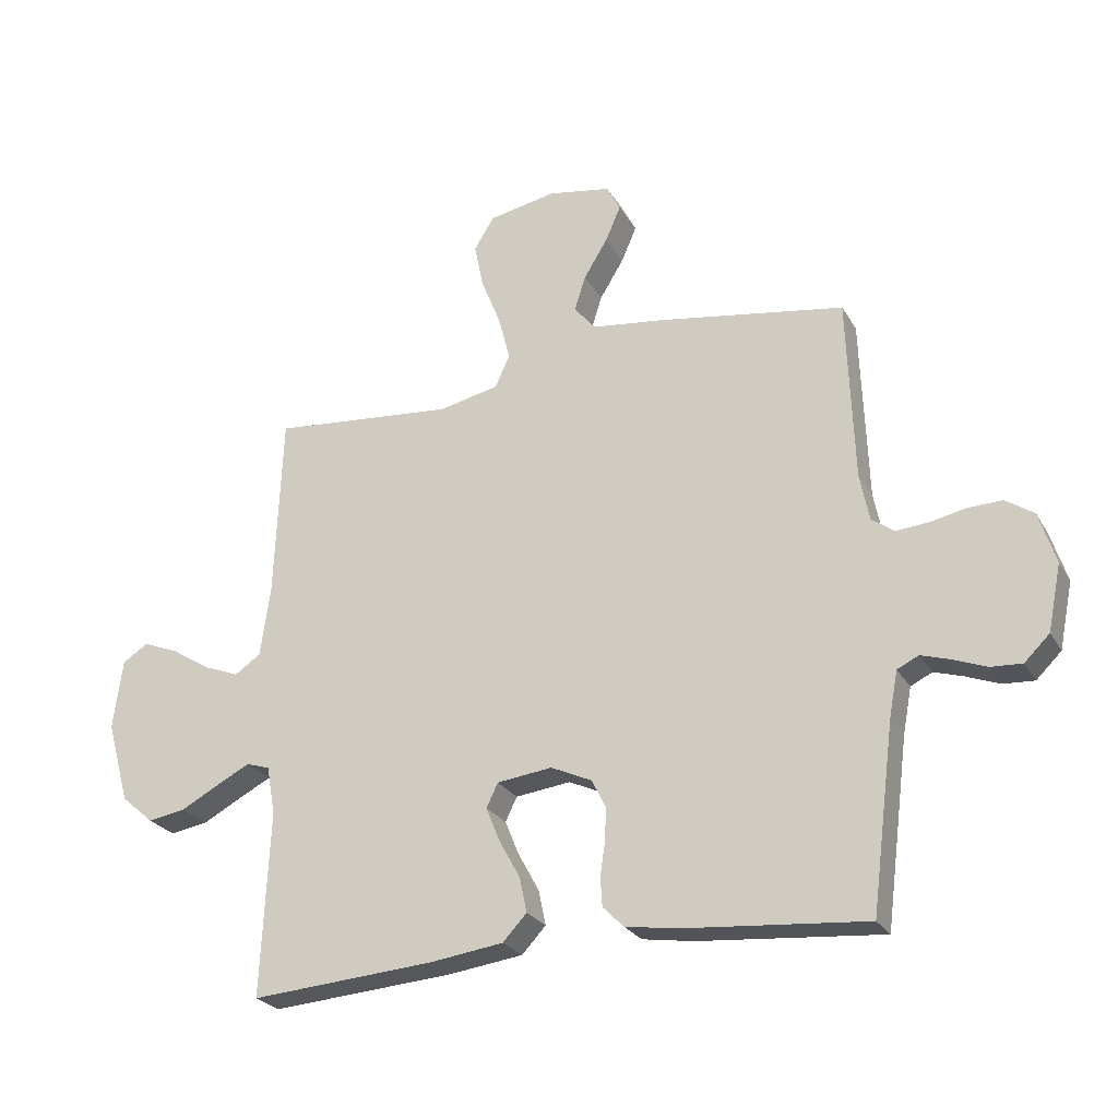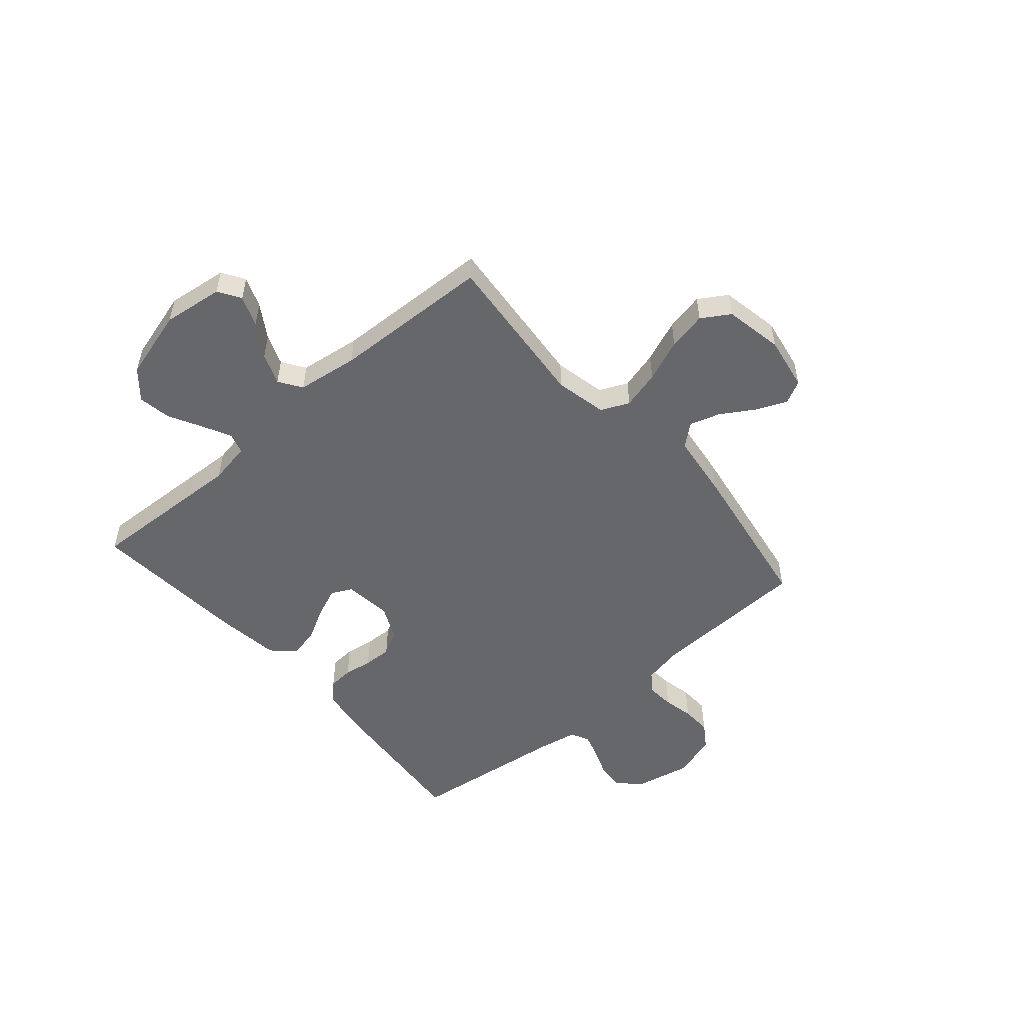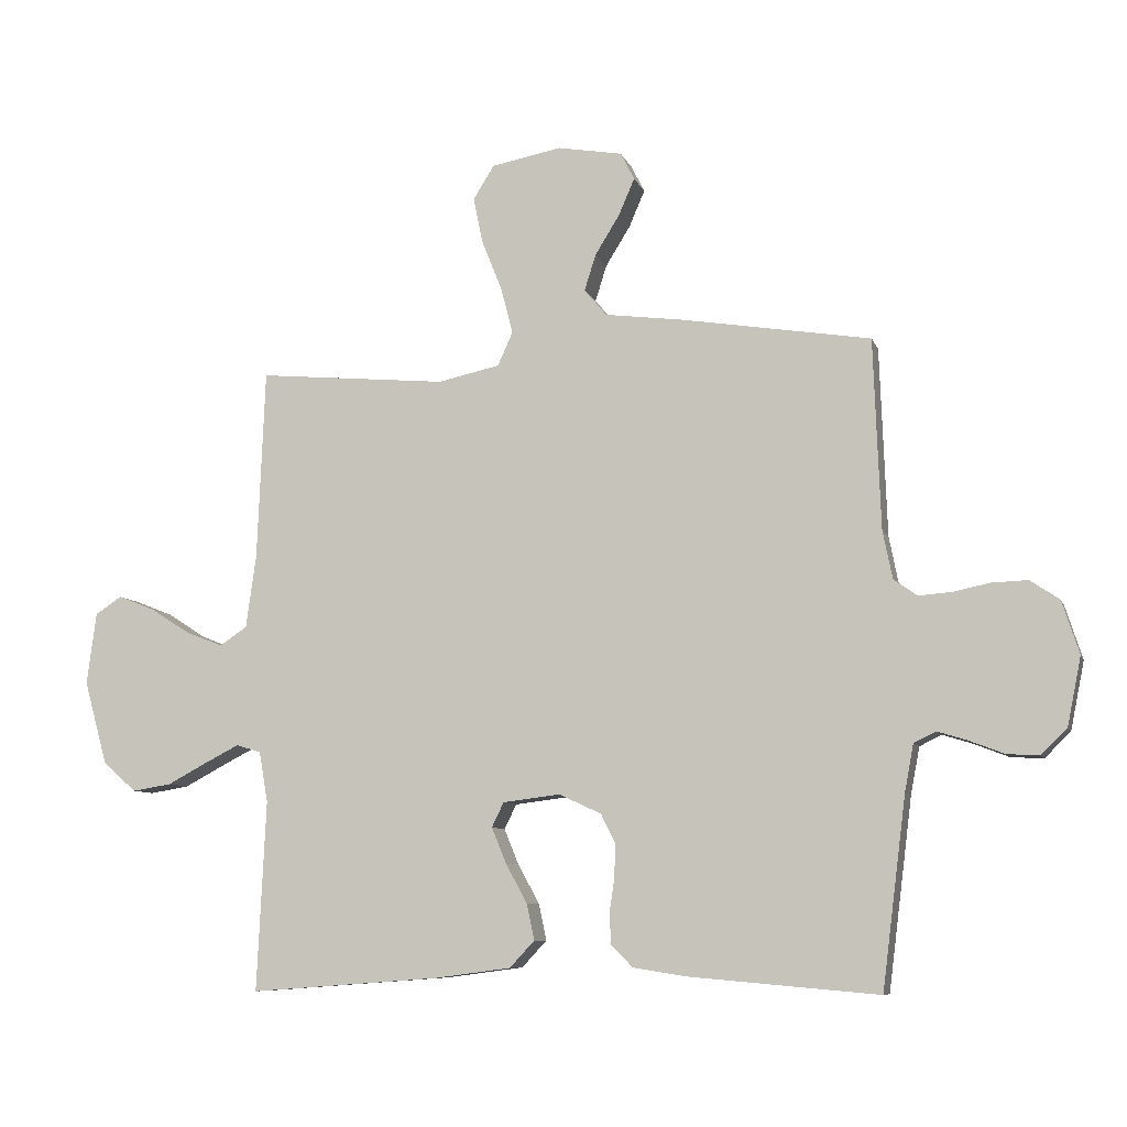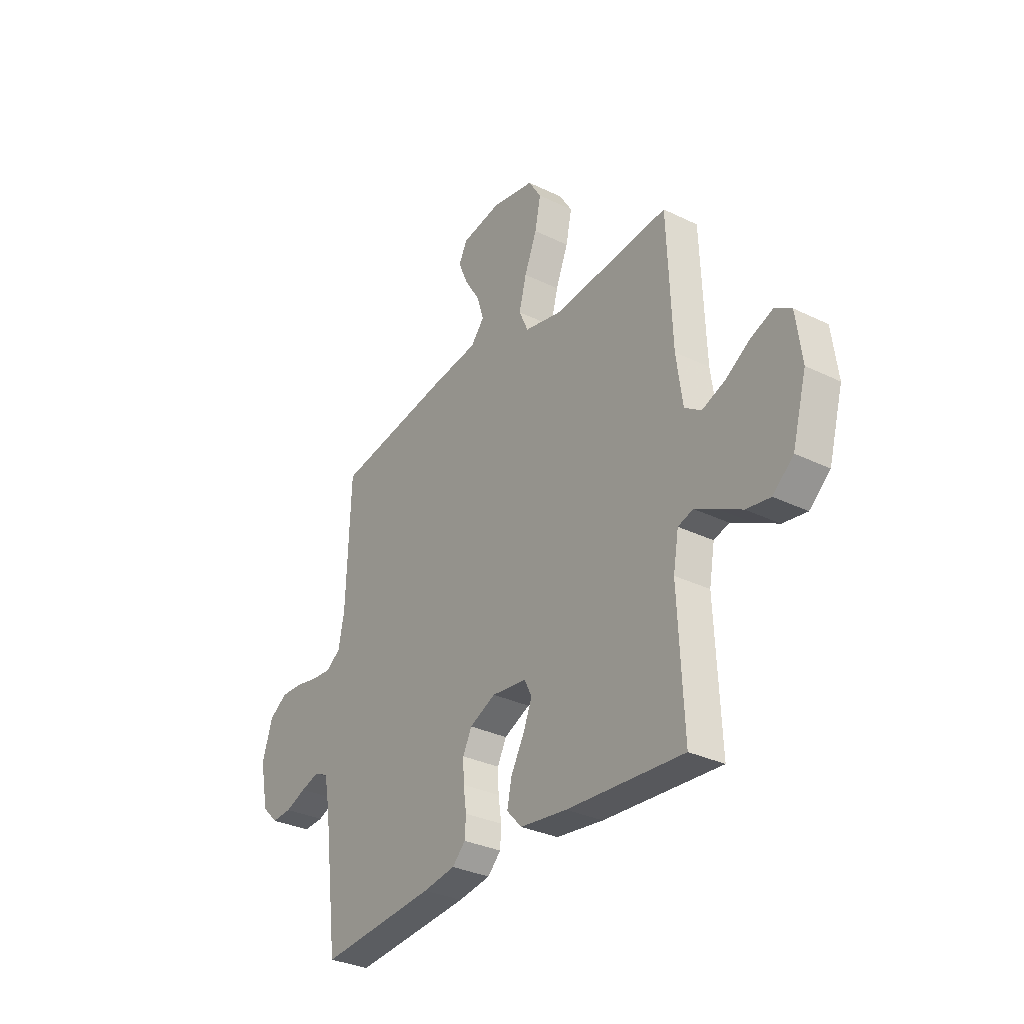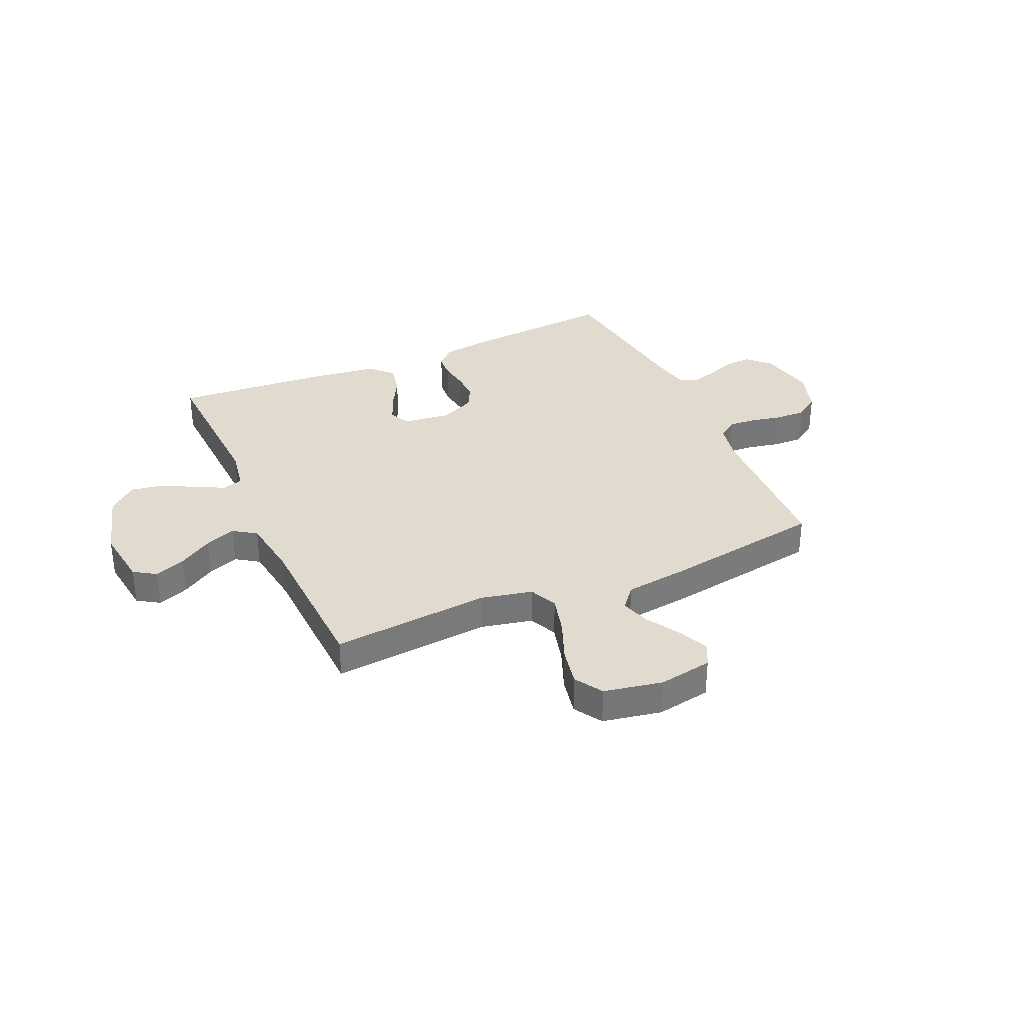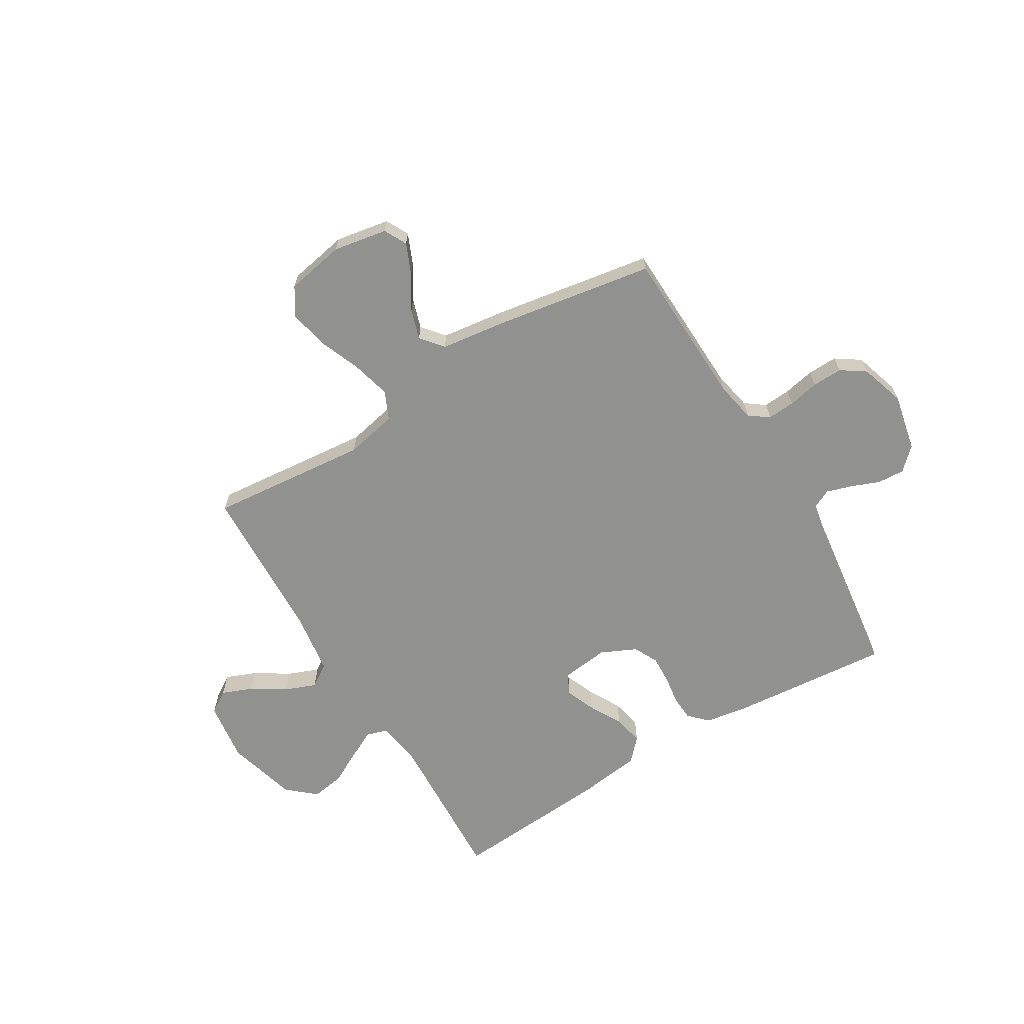
<metadata>
{"format":"obj","ext":"obj","renderer":"f3d","projection":"perspective","resolution":1024,"background":"white","views":[{"elev":-25.2,"azim":23.8,"up":"+Z"},{"elev":-52.0,"azim":-49.1,"up":"+Y"},{"elev":-8.3,"azim":15.2,"up":"+Z"},{"elev":-31.8,"azim":-124.5,"up":"+Z"},{"elev":33.5,"azim":-23.9,"up":"+Y"},{"elev":-65.9,"azim":31.0,"up":"+Y"}]}
</metadata>
<code>
v -0.5 0.07 0.5
v -0.2 0.07 0.472
v -0.102 0.07 0.493
v -0.078 0.07 0.546
v -0.097 0.07 0.619
v -0.129 0.07 0.699
v -0.144 0.07 0.772
v -0.111 0.07 0.825
v 0 0.07 0.846
v 0.102 0.07 0.828
v 0.124 0.07 0.785
v 0.099 0.07 0.727
v 0.06 0.07 0.664
v 0.042 0.07 0.607
v 0.077 0.07 0.565
v 0.2 0.07 0.549
v 0.5 0.07 0.5
v 0.511 0.07 0.2
v 0.526 0.07 0.124
v 0.563 0.07 0.097
v 0.615 0.07 0.101
v 0.673 0.07 0.113
v 0.73 0.07 0.115
v 0.776 0.07 0.084
v 0.803 0.07 0
v 0.781 0.07 -0.108
v 0.74 0.07 -0.148
v 0.689 0.07 -0.145
v 0.635 0.07 -0.124
v 0.587 0.07 -0.109
v 0.552 0.07 -0.126
v 0.538 0.07 -0.2
v 0.5 0.07 -0.5
v 0.2 0.07 -0.474
v 0.117 0.07 -0.461
v 0.083 0.07 -0.427
v 0.08 0.07 -0.38
v 0.088 0.07 -0.325
v 0.09 0.07 -0.272
v 0.067 0.07 -0.226
v 0 0.07 -0.195
v -0.09 0.07 -0.206
v -0.109 0.07 -0.245
v -0.086 0.07 -0.301
v -0.052 0.07 -0.363
v -0.04 0.07 -0.42
v -0.079 0.07 -0.462
v -0.2 0.07 -0.478
v -0.5 0.07 -0.5
v -0.486 0.07 -0.2
v -0.5 0.07 -0.12
v -0.539 0.07 -0.108
v -0.594 0.07 -0.136
v -0.656 0.07 -0.169
v -0.718 0.07 -0.179
v -0.771 0.07 -0.133
v -0.808 0.07 0
v -0.793 0.07 0.114
v -0.751 0.07 0.141
v -0.693 0.07 0.118
v -0.63 0.07 0.078
v -0.571 0.07 0.055
v -0.528 0.07 0.084
v -0.512 0.07 0.2
v -0.5 0 0.5
v -0.2 0 0.472
v -0.102 0 0.493
v -0.078 0 0.546
v -0.097 0 0.619
v -0.129 0 0.699
v -0.144 0 0.772
v -0.111 0 0.825
v 0 0 0.846
v 0.102 0 0.828
v 0.124 0 0.785
v 0.099 0 0.727
v 0.06 0 0.664
v 0.042 0 0.607
v 0.077 0 0.565
v 0.2 0 0.549
v 0.5 0 0.5
v 0.511 0 0.2
v 0.526 0 0.124
v 0.563 0 0.097
v 0.615 0 0.101
v 0.673 0 0.113
v 0.73 0 0.115
v 0.776 0 0.084
v 0.803 0 0
v 0.781 0 -0.108
v 0.74 0 -0.148
v 0.689 0 -0.145
v 0.635 0 -0.124
v 0.587 0 -0.109
v 0.552 0 -0.126
v 0.538 0 -0.2
v 0.5 0 -0.5
v 0.2 0 -0.474
v 0.117 0 -0.461
v 0.083 0 -0.427
v 0.08 0 -0.38
v 0.088 0 -0.325
v 0.09 0 -0.272
v 0.067 0 -0.226
v 0 0 -0.195
v -0.09 0 -0.206
v -0.109 0 -0.245
v -0.086 0 -0.301
v -0.052 0 -0.363
v -0.04 0 -0.42
v -0.079 0 -0.462
v -0.2 0 -0.478
v -0.5 0 -0.5
v -0.486 0 -0.2
v -0.5 0 -0.12
v -0.539 0 -0.108
v -0.594 0 -0.136
v -0.656 0 -0.169
v -0.718 0 -0.179
v -0.771 0 -0.133
v -0.808 0 0
v -0.793 0 0.114
v -0.751 0 0.141
v -0.693 0 0.118
v -0.63 0 0.078
v -0.571 0 0.055
v -0.528 0 0.084
v -0.512 0 0.2
f 59 60 61
f 58 59 61
f 57 58 61
f 56 57 61
f 55 56 61
f 54 55 61
f 53 54 61
f 52 53 61 62
f 51 52 62 63
f 48 49 50
f 47 48 50
f 46 47 50
f 45 46 50
f 44 45 50
f 51 63 64
f 50 51 64
f 44 50 64
f 43 44 64
f 36 37 38
f 35 36 38
f 34 35 38
f 33 34 38
f 32 33 38
f 31 32 38 39
f 30 31 39 40
f 27 28 29
f 26 27 29
f 25 26 29
f 24 25 29
f 23 24 29
f 22 23 29
f 21 22 29
f 20 21 29 30
f 30 40 41
f 20 30 41
f 19 20 41
f 15 16 17 18
f 11 12 13
f 10 11 13
f 9 10 13
f 8 9 13
f 7 8 13
f 6 7 13
f 5 6 13
f 4 5 13 14
f 3 4 14 15
f 64 1 2
f 43 64 2
f 42 43 2
f 19 41 42
f 18 19 42
f 15 18 42
f 3 15 42
f 2 3 42
f 125 124 123
f 125 123 122
f 125 122 121
f 125 121 120
f 125 120 119
f 125 119 118
f 125 118 117
f 126 125 117 116
f 127 126 116 115
f 114 113 112
f 114 112 111
f 114 111 110
f 114 110 109
f 114 109 108
f 128 127 115
f 128 115 114
f 128 114 108
f 128 108 107
f 102 101 100
f 102 100 99
f 102 99 98
f 102 98 97
f 102 97 96
f 103 102 96 95
f 104 103 95 94
f 93 92 91
f 93 91 90
f 93 90 89
f 93 89 88
f 93 88 87
f 93 87 86
f 93 86 85
f 94 93 85 84
f 105 104 94
f 105 94 84
f 105 84 83
f 82 81 80 79
f 77 76 75
f 77 75 74
f 77 74 73
f 77 73 72
f 77 72 71
f 77 71 70
f 77 70 69
f 78 77 69 68
f 79 78 68 67
f 66 65 128
f 66 128 107
f 66 107 106
f 106 105 83
f 106 83 82
f 106 82 79
f 106 79 67
f 106 67 66
f 1 65 66 2
f 2 66 67 3
f 3 67 68 4
f 4 68 69 5
f 5 69 70 6
f 6 70 71 7
f 7 71 72 8
f 8 72 73 9
f 9 73 74 10
f 10 74 75 11
f 11 75 76 12
f 12 76 77 13
f 13 77 78 14
f 14 78 79 15
f 15 79 80 16
f 16 80 81 17
f 17 81 82 18
f 18 82 83 19
f 19 83 84 20
f 20 84 85 21
f 21 85 86 22
f 22 86 87 23
f 23 87 88 24
f 24 88 89 25
f 25 89 90 26
f 26 90 91 27
f 27 91 92 28
f 28 92 93 29
f 29 93 94 30
f 30 94 95 31
f 31 95 96 32
f 32 96 97 33
f 33 97 98 34
f 34 98 99 35
f 35 99 100 36
f 36 100 101 37
f 37 101 102 38
f 38 102 103 39
f 39 103 104 40
f 40 104 105 41
f 41 105 106 42
f 42 106 107 43
f 43 107 108 44
f 44 108 109 45
f 45 109 110 46
f 46 110 111 47
f 47 111 112 48
f 48 112 113 49
f 49 113 114 50
f 50 114 115 51
f 51 115 116 52
f 52 116 117 53
f 53 117 118 54
f 54 118 119 55
f 55 119 120 56
f 56 120 121 57
f 57 121 122 58
f 58 122 123 59
f 59 123 124 60
f 60 124 125 61
f 61 125 126 62
f 62 126 127 63
f 63 127 128 64
f 64 128 65 1

</code>
